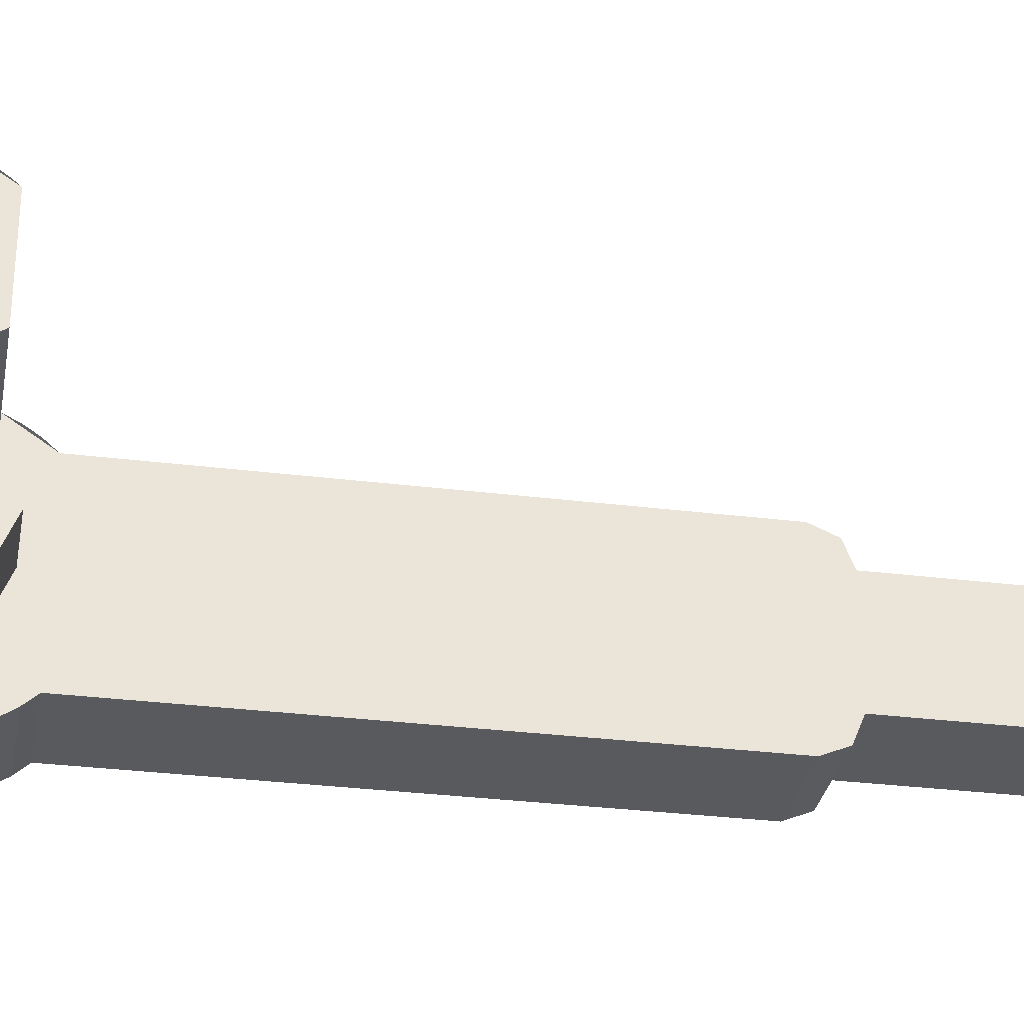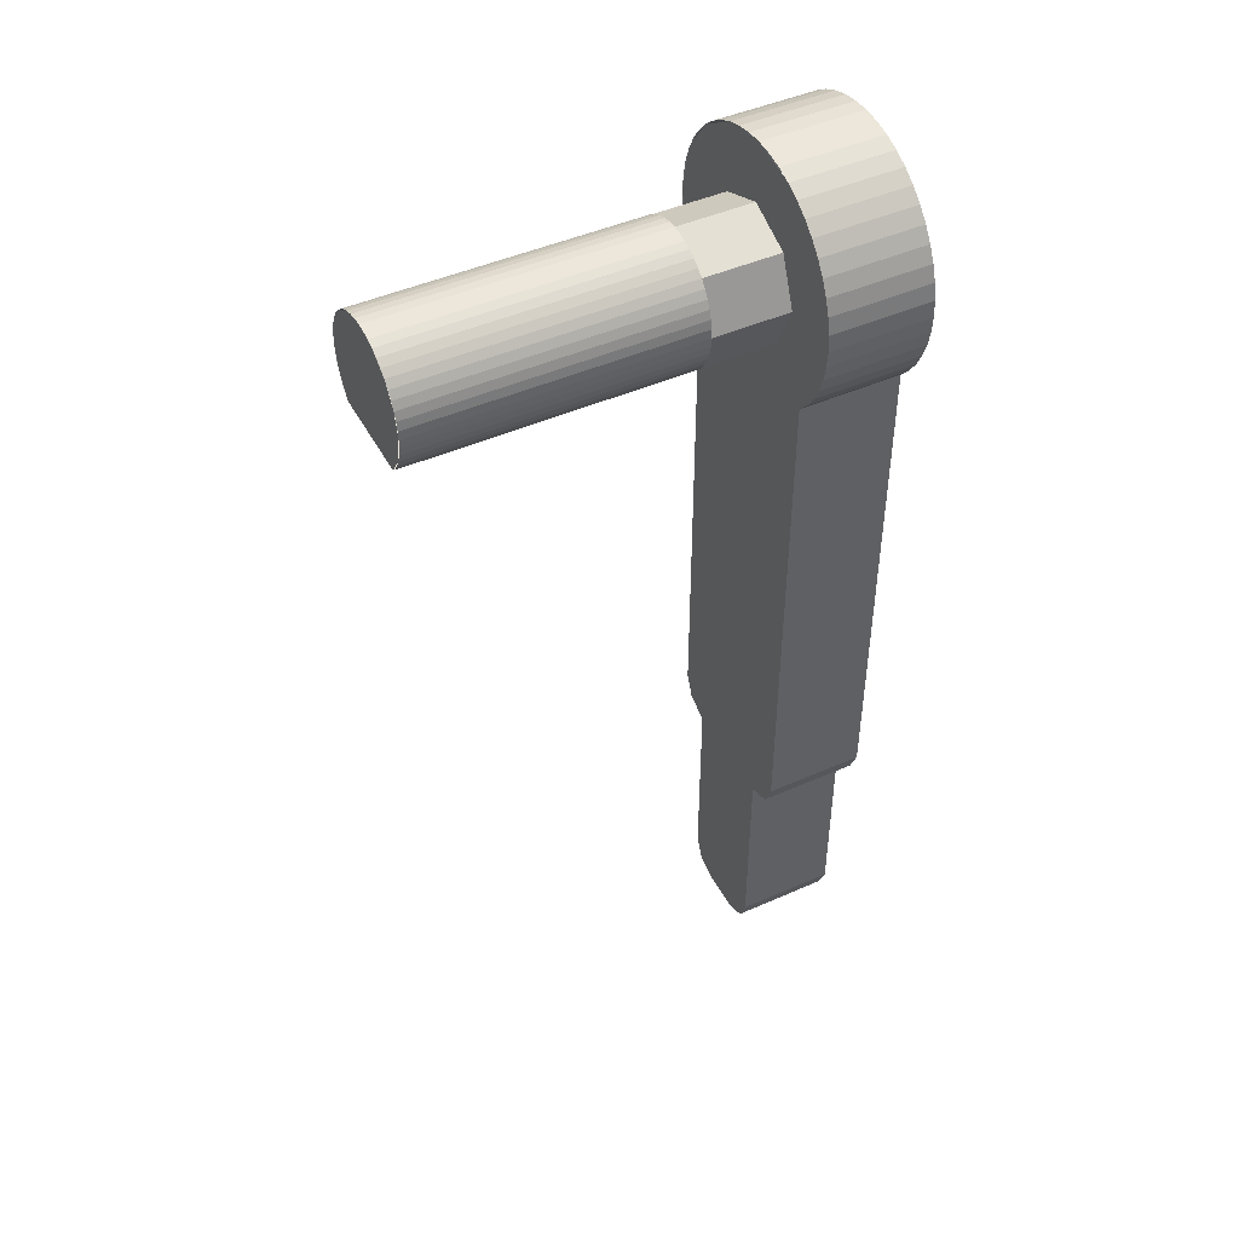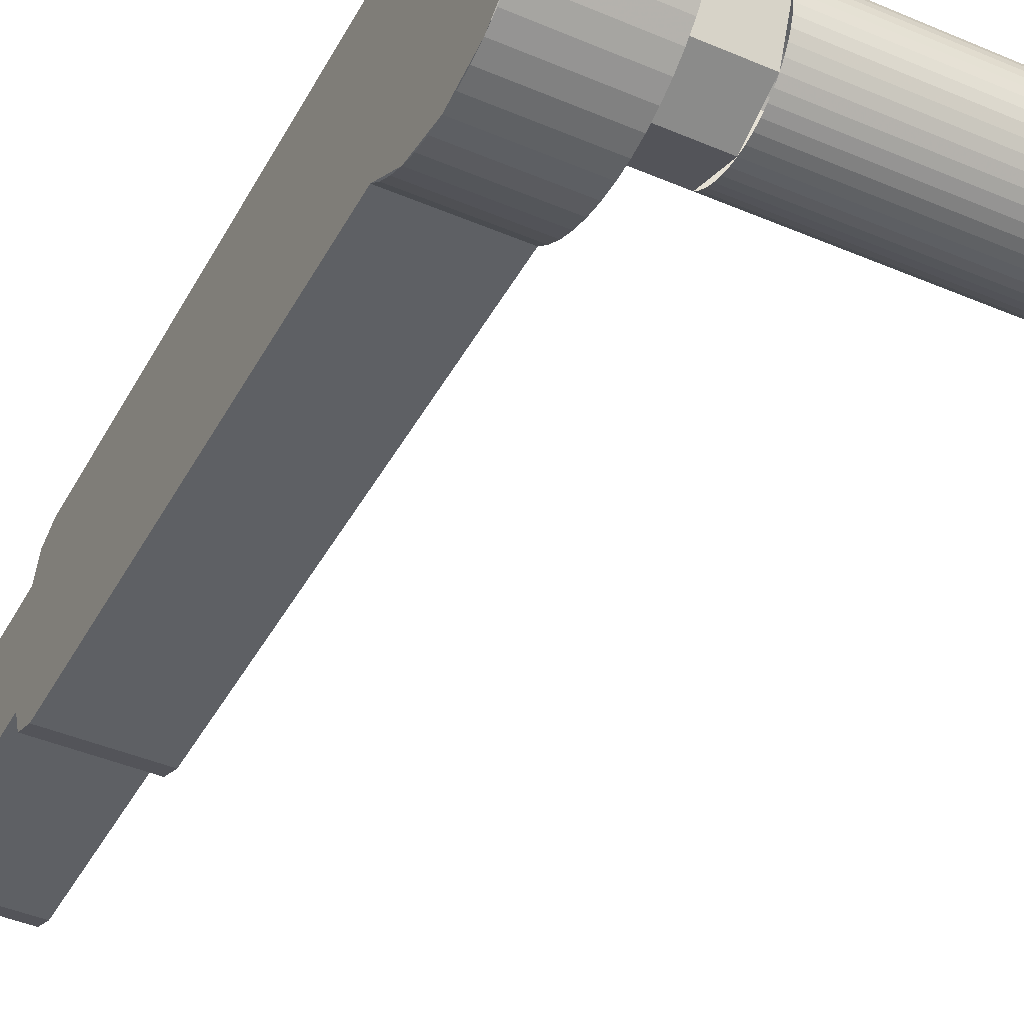
<metadata>
{"format":"obj","ext":"obj","renderer":"f3d","projection":"perspective","resolution":1024,"background":"white","views":[{"elev":-30.6,"azim":-100.2,"up":"+Z"},{"elev":46.1,"azim":-26.9,"up":"+Y"},{"elev":-43.1,"azim":153.2,"up":"+Z"}]}
</metadata>
<code>
v 0.85 -1.628 -0.2975
v 0.85 -1.665 -0.2651
v 0.55 -1.665 -0.2651
v 0.55 -1.628 -0.2975
v 0.85 -1.587 -0.3247
v 0.85 -1.628 -0.2975
v 0.55 -1.628 -0.2975
v 0.55 -1.587 -0.3247
v 0.85 -1.543 -0.3464
v 0.85 -1.587 -0.3247
v 0.55 -1.587 -0.3247
v 0.55 -1.543 -0.3464
v 0.85 -1.497 -0.3622
v 0.85 -1.543 -0.3464
v 0.55 -1.543 -0.3464
v 0.55 -1.497 -0.3622
v 0.85 -1.449 -0.3718
v 0.85 -1.497 -0.3622
v 0.55 -1.497 -0.3622
v 0.55 -1.449 -0.3718
v 0.85 -1.4 -0.375
v 0.85 -1.449 -0.3718
v 0.55 -1.449 -0.3718
v 0.55 -1.4 -0.375
v 0.85 -1.351 -0.3718
v 0.85 -1.4 -0.375
v 0.55 -1.4 -0.375
v 0.55 -1.351 -0.3718
v 0.85 -1.303 -0.3622
v 0.85 -1.351 -0.3718
v 0.55 -1.351 -0.3718
v 0.55 -1.303 -0.3622
v 0.85 -1.256 -0.3464
v 0.85 -1.303 -0.3622
v 0.55 -1.303 -0.3622
v 0.55 -1.256 -0.3464
v 0.85 -1.213 -0.3247
v 0.85 -1.256 -0.3464
v 0.55 -1.256 -0.3464
v 0.55 -1.213 -0.3247
v 0.85 -1.172 -0.2975
v 0.85 -1.213 -0.3247
v 0.55 -1.213 -0.3247
v 0.55 -1.172 -0.2975
v 0.85 -1.135 -0.2651
v 0.85 -1.172 -0.2975
v 0.55 -1.172 -0.2975
v 0.55 -1.135 -0.2651
v 0.85 -1.103 -0.2283
v 0.85 -1.135 -0.2651
v 0.55 -1.135 -0.2651
v 0.55 -1.103 -0.2283
v 0.85 -1.075 -0.1875
v 0.85 -1.103 -0.2283
v 0.55 -1.103 -0.2283
v 0.55 -1.075 -0.1875
v 0.85 -1.054 -0.1435
v 0.85 -1.075 -0.1875
v 0.55 -1.075 -0.1875
v 0.55 -1.054 -0.1435
v 0.85 -1.038 -0.09704
v 0.85 -1.054 -0.1435
v 0.55 -1.054 -0.1435
v 0.55 -1.038 -0.09704
v 0.85 -1.028 -0.04895
v 0.85 -1.038 -0.09704
v 0.55 -1.038 -0.09704
v 0.55 -1.028 -0.04895
v 0.85 -1.025 0
v 0.85 -1.028 -0.04895
v 0.55 -1.028 -0.04895
v 0.55 -1.025 0
v 0.85 -1.028 0.04895
v 0.85 -1.025 0
v 0.55 -1.025 0
v 0.55 -1.028 0.04895
v 0.85 -1.038 0.09704
v 0.85 -1.028 0.04895
v 0.55 -1.028 0.04895
v 0.55 -1.038 0.09704
v 0.85 -1.054 0.1435
v 0.85 -1.038 0.09704
v 0.55 -1.038 0.09704
v 0.55 -1.054 0.1435
v 0.85 -1.075 0.1875
v 0.85 -1.054 0.1435
v 0.55 -1.054 0.1435
v 0.55 -1.075 0.1875
v 0.85 -1.103 0.2283
v 0.85 -1.075 0.1875
v 0.55 -1.075 0.1875
v 0.55 -1.103 0.2283
v 0.85 -1.135 0.2651
v 0.85 -1.103 0.2283
v 0.55 -1.103 0.2283
v 0.55 -1.135 0.2651
v 0.85 -1.172 0.2975
v 0.85 -1.135 0.2651
v 0.55 -1.135 0.2651
v 0.55 -1.172 0.2975
v 0.85 -1.213 0.3247
v 0.85 -1.172 0.2975
v 0.55 -1.172 0.2975
v 0.55 -1.213 0.3247
v 0.85 -1.256 0.3464
v 0.85 -1.213 0.3247
v 0.55 -1.213 0.3247
v 0.55 -1.256 0.3464
v 0.85 -1.303 0.3622
v 0.85 -1.256 0.3464
v 0.55 -1.256 0.3464
v 0.55 -1.303 0.3622
v 0.85 -1.351 0.3718
v 0.85 -1.303 0.3622
v 0.55 -1.303 0.3622
v 0.55 -1.351 0.3718
v 0.85 -1.4 0.375
v 0.85 -1.351 0.3718
v 0.55 -1.351 0.3718
v 0.55 -1.4 0.375
v 0.85 -1.449 0.3718
v 0.85 -1.4 0.375
v 0.55 -1.4 0.375
v 0.55 -1.449 0.3718
v 0.85 -1.497 0.3622
v 0.85 -1.449 0.3718
v 0.55 -1.449 0.3718
v 0.55 -1.497 0.3622
v 0.85 -1.543 0.3464
v 0.85 -1.497 0.3622
v 0.55 -1.497 0.3622
v 0.55 -1.543 0.3464
v 0.85 -1.587 0.3247
v 0.85 -1.543 0.3464
v 0.55 -1.543 0.3464
v 0.55 -1.587 0.3247
v 0.85 -1.628 0.2975
v 0.85 -1.587 0.3247
v 0.55 -1.587 0.3247
v 0.55 -1.628 0.2975
v 0.85 -1.665 0.2651
v 0.85 -1.628 0.2975
v 0.55 -1.628 0.2975
v 0.55 -1.665 0.2651
v 0.85 -1.665 -0.2651
v 0.85 -1.543 -0.3464
v 0.85 -1.4 -0.375
v 0.85 -1.665 -0.2651
v 0.85 -1.4 -0.375
v 0.85 -1.256 -0.3464
v 0.85 -1.665 -0.2651
v 0.85 -1.256 -0.3464
v 0.85 -1.135 -0.2651
v 0.85 -1.665 -0.2651
v 0.85 -1.135 -0.2651
v 0.85 -1.054 -0.1435
v 0.85 -1.665 -0.2651
v 0.85 -1.054 -0.1435
v 0.85 -1.025 0
v 0.85 -1.665 -0.2651
v 0.85 -1.025 0
v 0.85 -1.054 0.1435
v 0.85 -1.665 -0.2651
v 0.85 -1.054 0.1435
v 0.85 -1.135 0.2651
v 0.85 -1.665 -0.2651
v 0.85 -1.135 0.2651
v 0.85 -1.256 0.3464
v 0.85 -1.665 -0.2651
v 0.85 -1.256 0.3464
v 0.85 -1.4 0.375
v 0.85 -1.665 -0.2651
v 0.85 -1.4 0.375
v 0.85 -1.543 0.3464
v 0.85 -1.665 -0.2651
v 0.85 -1.543 0.3464
v 0.85 -1.665 0.2651
v 0.55 -1.665 0.2651
v 0.55 -1.543 0.3464
v 0.55 -1.4 0.375
v 0.55 -1.665 0.2651
v 0.55 -1.4 0.375
v 0.55 -1.256 0.3464
v 0.55 -1.665 0.2651
v 0.55 -1.256 0.3464
v 0.55 -1.135 0.2651
v 0.55 -1.665 0.2651
v 0.55 -1.135 0.2651
v 0.55 -1.054 0.1435
v 0.55 -1.665 0.2651
v 0.55 -1.054 0.1435
v 0.55 -1.025 0
v 0.55 -1.665 0.2651
v 0.55 -1.025 0
v 0.55 -1.054 -0.1435
v 0.55 -1.665 0.2651
v 0.55 -1.054 -0.1435
v 0.55 -1.135 -0.2651
v 0.55 -1.665 0.2651
v 0.55 -1.135 -0.2651
v 0.55 -1.256 -0.3464
v 0.55 -1.665 0.2651
v 0.55 -1.256 -0.3464
v 0.55 -1.4 -0.375
v 0.55 -1.665 0.2651
v 0.55 -1.4 -0.375
v 0.55 -1.543 -0.3464
v 0.55 -1.665 0.2651
v 0.55 -1.543 -0.3464
v 0.55 -1.665 -0.2651
v 0.325 -1.259 0.1414
v 0.325 -1.2 0
v 0.55 -1.2 0
v 0.55 -1.259 0.1414
v 0.325 -1.4 0.2
v 0.325 -1.259 0.1414
v 0.55 -1.259 0.1414
v 0.55 -1.4 0.2
v 0.325 -1.541 0.1414
v 0.325 -1.4 0.2
v 0.55 -1.4 0.2
v 0.55 -1.541 0.1414
v 0.325 -1.6 0
v 0.325 -1.541 0.1414
v 0.55 -1.541 0.1414
v 0.55 -1.6 0
v 0.325 -1.541 -0.1414
v 0.325 -1.6 0
v 0.55 -1.6 0
v 0.55 -1.541 -0.1414
v 0.325 -1.4 -0.2
v 0.325 -1.541 -0.1414
v 0.55 -1.541 -0.1414
v 0.55 -1.4 -0.2
v 0.325 -1.259 -0.1414
v 0.325 -1.4 -0.2
v 0.55 -1.4 -0.2
v 0.55 -1.259 -0.1414
v 0.325 -1.2 0
v 0.325 -1.259 -0.1414
v 0.55 -1.259 -0.1414
v 0.55 -1.2 0
v 0.325 -1.541 -0.1414
v 0.325 -1.6 0
v 0.325 -1.541 0.1414
v -0.5 -1.541 0.1414
v -0.5 -1.477 0.1848
v -0.5 -1.4 0.2
v -0.5 -1.541 0.1414
v -0.5 -1.4 0.2
v -0.5 -1.323 0.1848
v -0.5 -1.541 0.1414
v -0.5 -1.323 0.1848
v -0.5 -1.259 0.1414
v -0.5 -1.541 0.1414
v -0.5 -1.259 0.1414
v -0.5 -1.215 0.07654
v -0.5 -1.541 0.1414
v -0.5 -1.215 0.07654
v -0.5 -1.2 0
v -0.5 -1.541 0.1414
v -0.5 -1.2 0
v -0.5 -1.215 -0.07654
v -0.5 -1.541 0.1414
v -0.5 -1.215 -0.07654
v -0.5 -1.259 -0.1414
v -0.5 -1.541 0.1414
v -0.5 -1.259 -0.1414
v -0.5 -1.323 -0.1848
v -0.5 -1.541 0.1414
v -0.5 -1.323 -0.1848
v -0.5 -1.4 -0.2
v -0.5 -1.541 0.1414
v -0.5 -1.4 -0.2
v -0.5 -1.477 -0.1848
v -0.5 -1.541 0.1414
v -0.5 -1.477 -0.1848
v -0.5 -1.541 -0.1414
v -0.5 -1.522 -0.1587
v -0.5 -1.541 -0.1414
v 0.325 -1.541 -0.1414
v 0.325 -1.522 -0.1587
v -0.5 -1.5 -0.1732
v -0.5 -1.522 -0.1587
v 0.325 -1.522 -0.1587
v 0.325 -1.5 -0.1732
v -0.5 -1.477 -0.1848
v -0.5 -1.5 -0.1732
v 0.325 -1.5 -0.1732
v 0.325 -1.477 -0.1848
v -0.5 -1.452 -0.1932
v -0.5 -1.477 -0.1848
v 0.325 -1.477 -0.1848
v 0.325 -1.452 -0.1932
v -0.5 -1.426 -0.1983
v -0.5 -1.452 -0.1932
v 0.325 -1.452 -0.1932
v 0.325 -1.426 -0.1983
v -0.5 -1.4 -0.2
v -0.5 -1.426 -0.1983
v 0.325 -1.426 -0.1983
v 0.325 -1.4 -0.2
v -0.5 -1.374 -0.1983
v -0.5 -1.4 -0.2
v 0.325 -1.4 -0.2
v 0.325 -1.374 -0.1983
v -0.5 -1.348 -0.1932
v -0.5 -1.374 -0.1983
v 0.325 -1.374 -0.1983
v 0.325 -1.348 -0.1932
v -0.5 -1.323 -0.1848
v -0.5 -1.348 -0.1932
v 0.325 -1.348 -0.1932
v 0.325 -1.323 -0.1848
v -0.5 -1.3 -0.1732
v -0.5 -1.323 -0.1848
v 0.325 -1.323 -0.1848
v 0.325 -1.3 -0.1732
v -0.5 -1.278 -0.1587
v -0.5 -1.3 -0.1732
v 0.325 -1.3 -0.1732
v 0.325 -1.278 -0.1587
v -0.5 -1.259 -0.1414
v -0.5 -1.278 -0.1587
v 0.325 -1.278 -0.1587
v 0.325 -1.259 -0.1414
v -0.5 -1.241 -0.1217
v -0.5 -1.259 -0.1414
v 0.325 -1.259 -0.1414
v 0.325 -1.241 -0.1217
v -0.5 -1.227 -0.1
v -0.5 -1.241 -0.1217
v 0.325 -1.241 -0.1217
v 0.325 -1.227 -0.1
v -0.5 -1.215 -0.07654
v -0.5 -1.227 -0.1
v 0.325 -1.227 -0.1
v 0.325 -1.215 -0.07654
v -0.5 -1.207 -0.05176
v -0.5 -1.215 -0.07654
v 0.325 -1.215 -0.07654
v 0.325 -1.207 -0.05176
v -0.5 -1.202 -0.02611
v -0.5 -1.207 -0.05176
v 0.325 -1.207 -0.05176
v 0.325 -1.202 -0.02611
v -0.5 -1.2 0
v -0.5 -1.202 -0.02611
v 0.325 -1.202 -0.02611
v 0.325 -1.2 0
v -0.5 -1.202 0.02611
v -0.5 -1.2 0
v 0.325 -1.2 0
v 0.325 -1.202 0.02611
v -0.5 -1.207 0.05176
v -0.5 -1.202 0.02611
v 0.325 -1.202 0.02611
v 0.325 -1.207 0.05176
v -0.5 -1.215 0.07654
v -0.5 -1.207 0.05176
v 0.325 -1.207 0.05176
v 0.325 -1.215 0.07654
v -0.5 -1.227 0.1
v -0.5 -1.215 0.07654
v 0.325 -1.215 0.07654
v 0.325 -1.227 0.1
v -0.5 -1.241 0.1217
v -0.5 -1.227 0.1
v 0.325 -1.227 0.1
v 0.325 -1.241 0.1217
v -0.5 -1.259 0.1414
v -0.5 -1.241 0.1217
v 0.325 -1.241 0.1217
v 0.325 -1.259 0.1414
v -0.5 -1.278 0.1587
v -0.5 -1.259 0.1414
v 0.325 -1.259 0.1414
v 0.325 -1.278 0.1587
v -0.5 -1.3 0.1732
v -0.5 -1.278 0.1587
v 0.325 -1.278 0.1587
v 0.325 -1.3 0.1732
v -0.5 -1.323 0.1848
v -0.5 -1.3 0.1732
v 0.325 -1.3 0.1732
v 0.325 -1.323 0.1848
v -0.5 -1.348 0.1932
v -0.5 -1.323 0.1848
v 0.325 -1.323 0.1848
v 0.325 -1.348 0.1932
v -0.5 -1.374 0.1983
v -0.5 -1.348 0.1932
v 0.325 -1.348 0.1932
v 0.325 -1.374 0.1983
v -0.5 -1.4 0.2
v -0.5 -1.374 0.1983
v 0.325 -1.374 0.1983
v 0.325 -1.4 0.2
v -0.5 -1.426 0.1983
v -0.5 -1.4 0.2
v 0.325 -1.4 0.2
v 0.325 -1.426 0.1983
v -0.5 -1.452 0.1932
v -0.5 -1.426 0.1983
v 0.325 -1.426 0.1983
v 0.325 -1.452 0.1932
v -0.5 -1.477 0.1848
v -0.5 -1.452 0.1932
v 0.325 -1.452 0.1932
v 0.325 -1.477 0.1848
v -0.5 -1.5 0.1732
v -0.5 -1.477 0.1848
v 0.325 -1.477 0.1848
v 0.325 -1.5 0.1732
v -0.5 -1.522 0.1587
v -0.5 -1.5 0.1732
v 0.325 -1.5 0.1732
v 0.325 -1.522 0.1587
v -0.5 -1.541 0.1414
v -0.5 -1.522 0.1587
v 0.325 -1.522 0.1587
v 0.325 -1.541 0.1414
v -0.5 -1.541 -0.1414
v 0.325 -1.541 -0.1414
v 0.325 -1.541 0.1414
v -0.5 -1.541 0.1414
v 0.55 -3.175 -0.2651
v 0.55 -1.665 -0.2651
v 0.85 -1.665 -0.2651
v 0.85 -3.175 -0.2651
v 0.55 -3.175 0.2651
v 0.55 -1.665 0.2651
v 0.55 -1.665 -0.2651
v 0.55 -3.175 -0.2651
v 0.85 -3.175 0.2651
v 0.85 -1.665 0.2651
v 0.55 -1.665 0.2651
v 0.55 -3.175 0.2651
v 0.85 -3.175 -0.2651
v 0.85 -1.665 -0.2651
v 0.85 -1.665 0.2651
v 0.85 -3.175 0.2651
v 0.55 -3.275 -0.1625
v 0.55 -3.246 -0.2351
v 0.55 -3.175 -0.2651
v 0.55 -3.275 0.1625
v 0.55 -3.246 0.2351
v 0.55 -3.175 0.2651
v 0.55 -3.246 0.2351
v 0.55 -3.275 0.1625
v 0.85 -3.275 0.1625
v 0.85 -3.246 0.2351
v 0.55 -3.175 0.2651
v 0.55 -3.246 0.2351
v 0.85 -3.246 0.2351
v 0.85 -3.175 0.2651
v 0.55 -3.246 -0.2351
v 0.55 -3.275 -0.1625
v 0.85 -3.275 -0.1625
v 0.85 -3.246 -0.2351
v 0.55 -3.175 -0.2651
v 0.55 -3.246 -0.2351
v 0.85 -3.246 -0.2351
v 0.85 -3.175 -0.2651
v 0.85 -3.275 -0.1625
v 0.85 -3.246 -0.2351
v 0.85 -3.175 -0.2651
v 0.85 -3.275 0.1625
v 0.85 -3.246 0.2351
v 0.85 -3.175 0.2651
v 0.85 -3.275 0.1625
v 0.85 -3.275 -0.1625
v 0.85 -3.175 -0.2651
v 0.85 -3.175 0.2651
v 0.55 -3.275 -0.1625
v 0.55 -3.275 0.1625
v 0.55 -3.175 0.2651
v 0.55 -3.175 -0.2651
v 0.55 -3.875 -0.1625
v 0.55 -3.275 -0.1625
v 0.85 -3.275 -0.1625
v 0.85 -3.875 -0.1625
v 0.55 -3.875 0.1625
v 0.55 -3.275 0.1625
v 0.55 -3.275 -0.1625
v 0.55 -3.875 -0.1625
v 0.85 -3.875 0.1625
v 0.85 -3.275 0.1625
v 0.55 -3.275 0.1625
v 0.55 -3.875 0.1625
v 0.85 -3.875 -0.1625
v 0.85 -3.275 -0.1625
v 0.85 -3.275 0.1625
v 0.85 -3.875 0.1625
v 0.55 -3.975 -0.0625
v 0.55 -3.946 -0.1332
v 0.55 -3.875 -0.1625
v 0.55 -3.975 0.0625
v 0.55 -3.946 0.1332
v 0.55 -3.875 0.1625
v 0.55 -3.946 0.1332
v 0.55 -3.975 0.0625
v 0.85 -3.975 0.0625
v 0.85 -3.946 0.1332
v 0.55 -3.875 0.1625
v 0.55 -3.946 0.1332
v 0.85 -3.946 0.1332
v 0.85 -3.875 0.1625
v 0.55 -3.946 -0.1332
v 0.55 -3.975 -0.0625
v 0.85 -3.975 -0.0625
v 0.85 -3.946 -0.1332
v 0.55 -3.875 -0.1625
v 0.55 -3.946 -0.1332
v 0.85 -3.946 -0.1332
v 0.85 -3.875 -0.1625
v 0.85 -3.975 -0.0625
v 0.85 -3.946 -0.1332
v 0.85 -3.875 -0.1625
v 0.85 -3.975 0.0625
v 0.85 -3.946 0.1332
v 0.85 -3.875 0.1625
v 0.55 -3.875 0.1625
v 0.55 -3.875 -0.1625
v 0.55 -3.975 -0.0625
v 0.55 -3.975 0.0625
v 0.85 -3.875 0.1625
v 0.85 -3.975 0.0625
v 0.85 -3.975 -0.0625
v 0.85 -3.875 -0.1625
v 0.85 -3.975 0.0625
v 0.55 -3.975 0.0625
v 0.55 -3.975 -0.0625
v 0.85 -3.975 -0.0625
g mesh6145400
f 1 2 3
f 3 4 1
f 5 6 7
f 7 8 5
f 9 10 11
f 11 12 9
f 13 14 15
f 15 16 13
f 17 18 19
f 19 20 17
f 21 22 23
f 23 24 21
f 25 26 27
f 27 28 25
f 29 30 31
f 31 32 29
f 33 34 35
f 35 36 33
f 37 38 39
f 39 40 37
f 41 42 43
f 43 44 41
f 45 46 47
f 47 48 45
f 49 50 51
f 51 52 49
f 53 54 55
f 55 56 53
f 57 58 59
f 59 60 57
f 61 62 63
f 63 64 61
f 65 66 67
f 67 68 65
f 69 70 71
f 71 72 69
f 73 74 75
f 75 76 73
f 77 78 79
f 79 80 77
f 81 82 83
f 83 84 81
f 85 86 87
f 87 88 85
f 89 90 91
f 91 92 89
f 93 94 95
f 95 96 93
f 97 98 99
f 99 100 97
f 101 102 103
f 103 104 101
f 105 106 107
f 107 108 105
f 109 110 111
f 111 112 109
f 113 114 115
f 115 116 113
f 117 118 119
f 119 120 117
f 121 122 123
f 123 124 121
f 125 126 127
f 127 128 125
f 129 130 131
f 131 132 129
f 133 134 135
f 135 136 133
f 137 138 139
f 139 140 137
f 141 142 143
f 143 144 141
g mesh6145403
f 145 146 147
f 148 149 150
f 151 152 153
f 154 155 156
f 157 158 159
f 160 161 162
f 163 164 165
f 166 167 168
f 169 170 171
f 172 173 174
f 175 176 177
g mesh6145405
f 178 179 180
f 181 182 183
f 184 185 186
f 187 188 189
f 190 191 192
f 193 194 195
f 196 197 198
f 199 200 201
f 202 203 204
f 205 206 207
f 208 209 210
g mesh6145408
f 211 213 212
f 213 211 214
f 215 217 216
f 217 215 218
f 219 221 220
f 221 219 222
f 223 225 224
f 225 223 226
f 227 229 228
f 229 227 230
f 231 233 232
f 233 231 234
f 235 237 236
f 237 235 238
f 239 241 240
f 241 239 242
g mesh6145411
f 243 244 245
g mesh6145414
f 246 247 248
f 249 250 251
f 252 253 254
f 255 256 257
f 258 259 260
f 261 262 263
f 264 265 266
f 267 268 269
f 270 271 272
f 273 274 275
f 276 277 278
g mesh6145416
f 279 281 280
f 281 279 282
f 283 285 284
f 285 283 286
f 287 289 288
f 289 287 290
f 291 293 292
f 293 291 294
f 295 297 296
f 297 295 298
f 299 301 300
f 301 299 302
f 303 305 304
f 305 303 306
f 307 309 308
f 309 307 310
f 311 313 312
f 313 311 314
f 315 317 316
f 317 315 318
f 319 321 320
f 321 319 322
f 323 325 324
f 325 323 326
f 327 329 328
f 329 327 330
f 331 333 332
f 333 331 334
f 335 337 336
f 337 335 338
f 339 341 340
f 341 339 342
f 343 345 344
f 345 343 346
f 347 349 348
f 349 347 350
f 351 353 352
f 353 351 354
f 355 357 356
f 357 355 358
f 359 361 360
f 361 359 362
f 363 365 364
f 365 363 366
f 367 369 368
f 369 367 370
f 371 373 372
f 373 371 374
f 375 377 376
f 377 375 378
f 379 381 380
f 381 379 382
f 383 385 384
f 385 383 386
f 387 389 388
f 389 387 390
f 391 393 392
f 393 391 394
f 395 397 396
f 397 395 398
f 399 401 400
f 401 399 402
f 403 405 404
f 405 403 406
f 407 409 408
f 409 407 410
f 411 413 412
f 413 411 414
f 415 417 416
f 417 415 418
f 419 421 420
f 421 419 422
g mesh6145418
f 423 424 425
f 425 426 423
g mesh6145421
f 427 428 429
f 429 430 427
f 431 432 433
f 433 434 431
f 435 436 437
f 437 438 435
f 439 440 441
f 441 442 439
g mesh6145423
f 443 445 444
g mesh6145425
f 446 447 448
g mesh6145429
f 449 450 451
f 451 452 449
f 453 454 455
f 455 456 453
g mesh6145435
f 457 459 458
f 459 457 460
f 461 463 462
f 463 461 464
g mesh6145439
f 465 466 467
g mesh6145441
f 468 470 469
f 471 472 473
f 473 474 471
f 475 476 477
f 477 478 475
g mesh6145444
f 479 480 481
f 481 482 479
f 483 484 485
f 485 486 483
f 487 488 489
f 489 490 487
f 491 492 493
f 493 494 491
g mesh6145446
f 495 497 496
g mesh6145448
f 498 499 500
g mesh6145452
f 501 502 503
f 503 504 501
f 505 506 507
f 507 508 505
g mesh6145458
f 509 511 510
f 511 509 512
f 513 515 514
f 515 513 516
g mesh6145462
f 517 518 519
g mesh6145464
f 520 522 521
f 523 524 525
f 525 526 523
f 527 528 529
f 529 530 527
g mesh6145467
f 531 532 533
f 533 534 531

</code>
